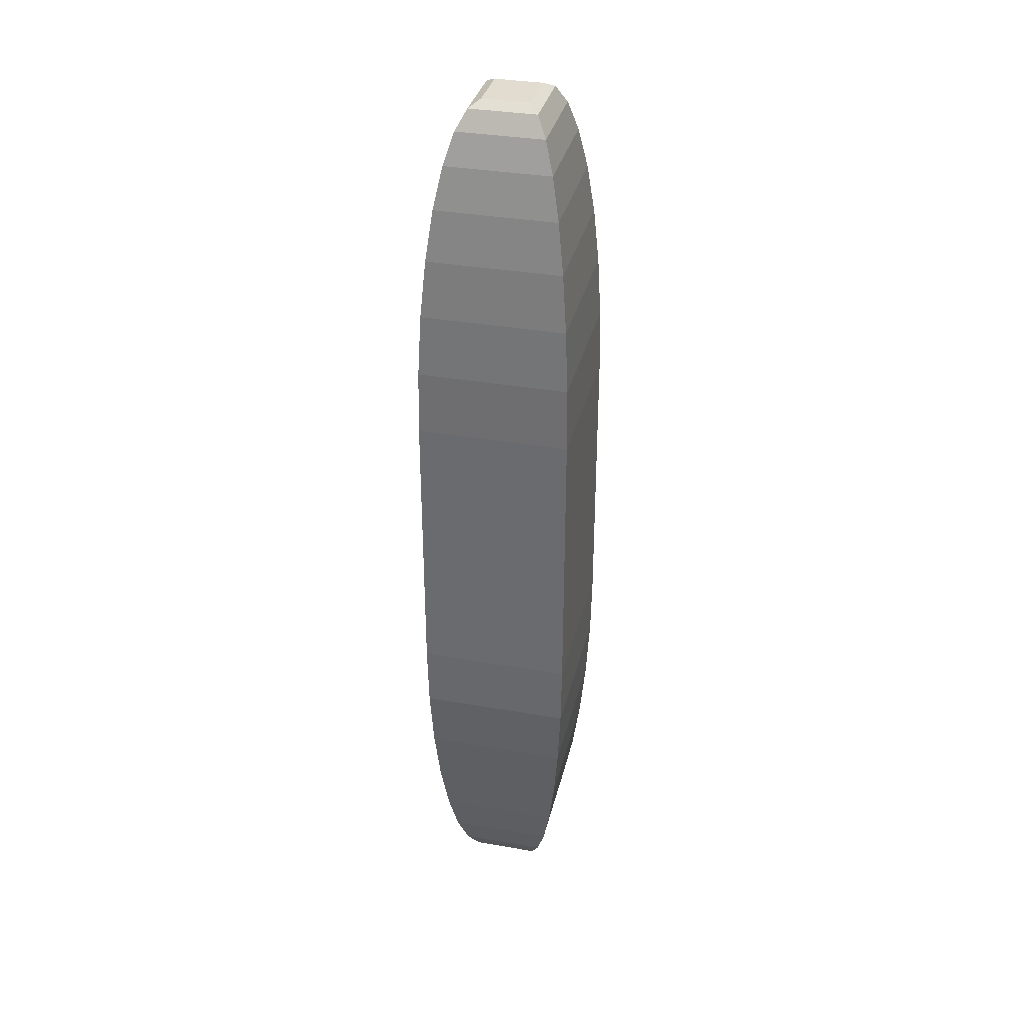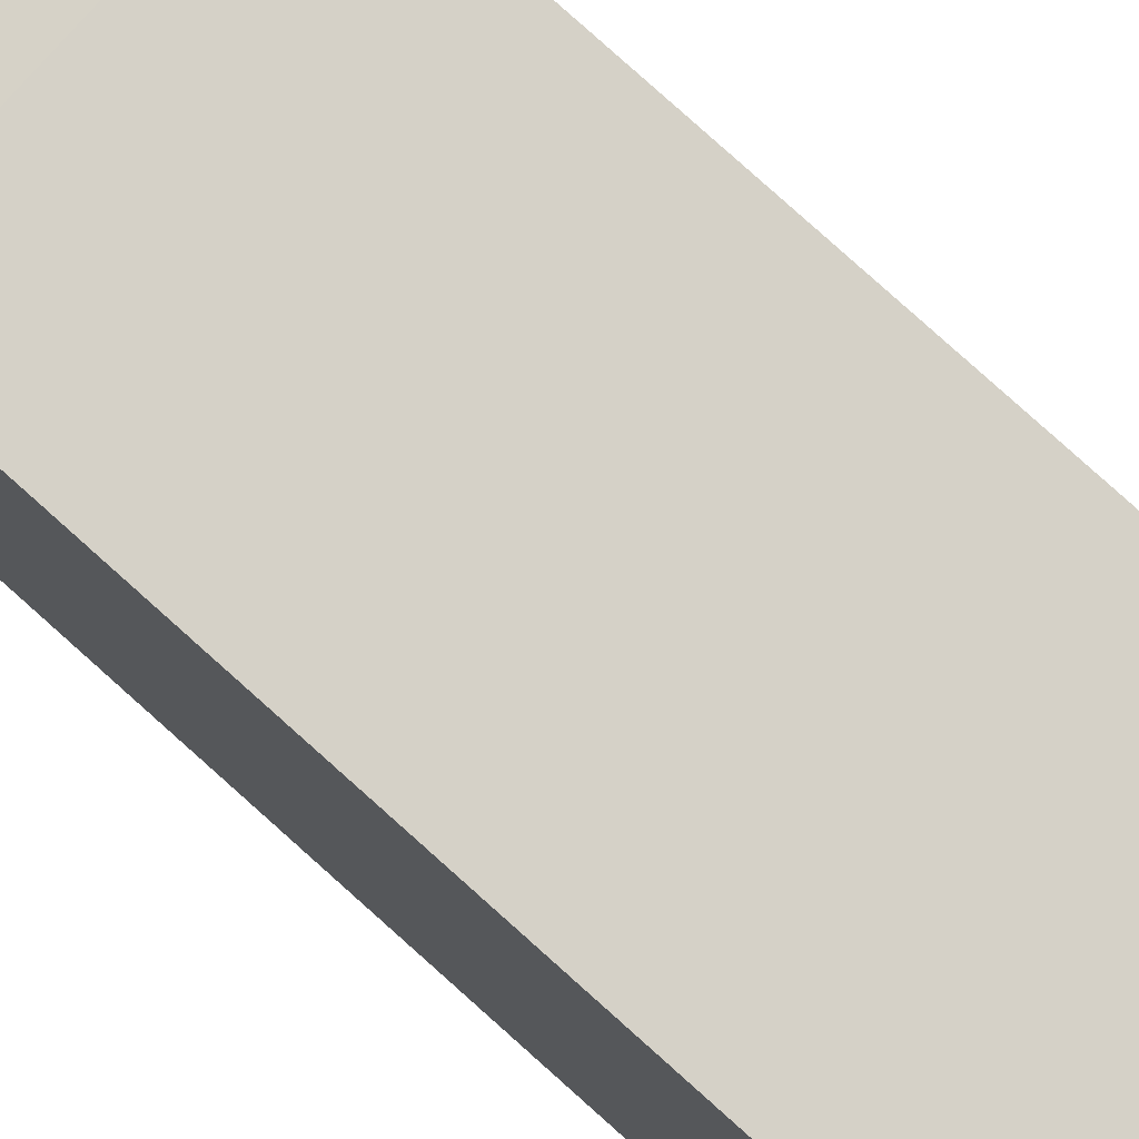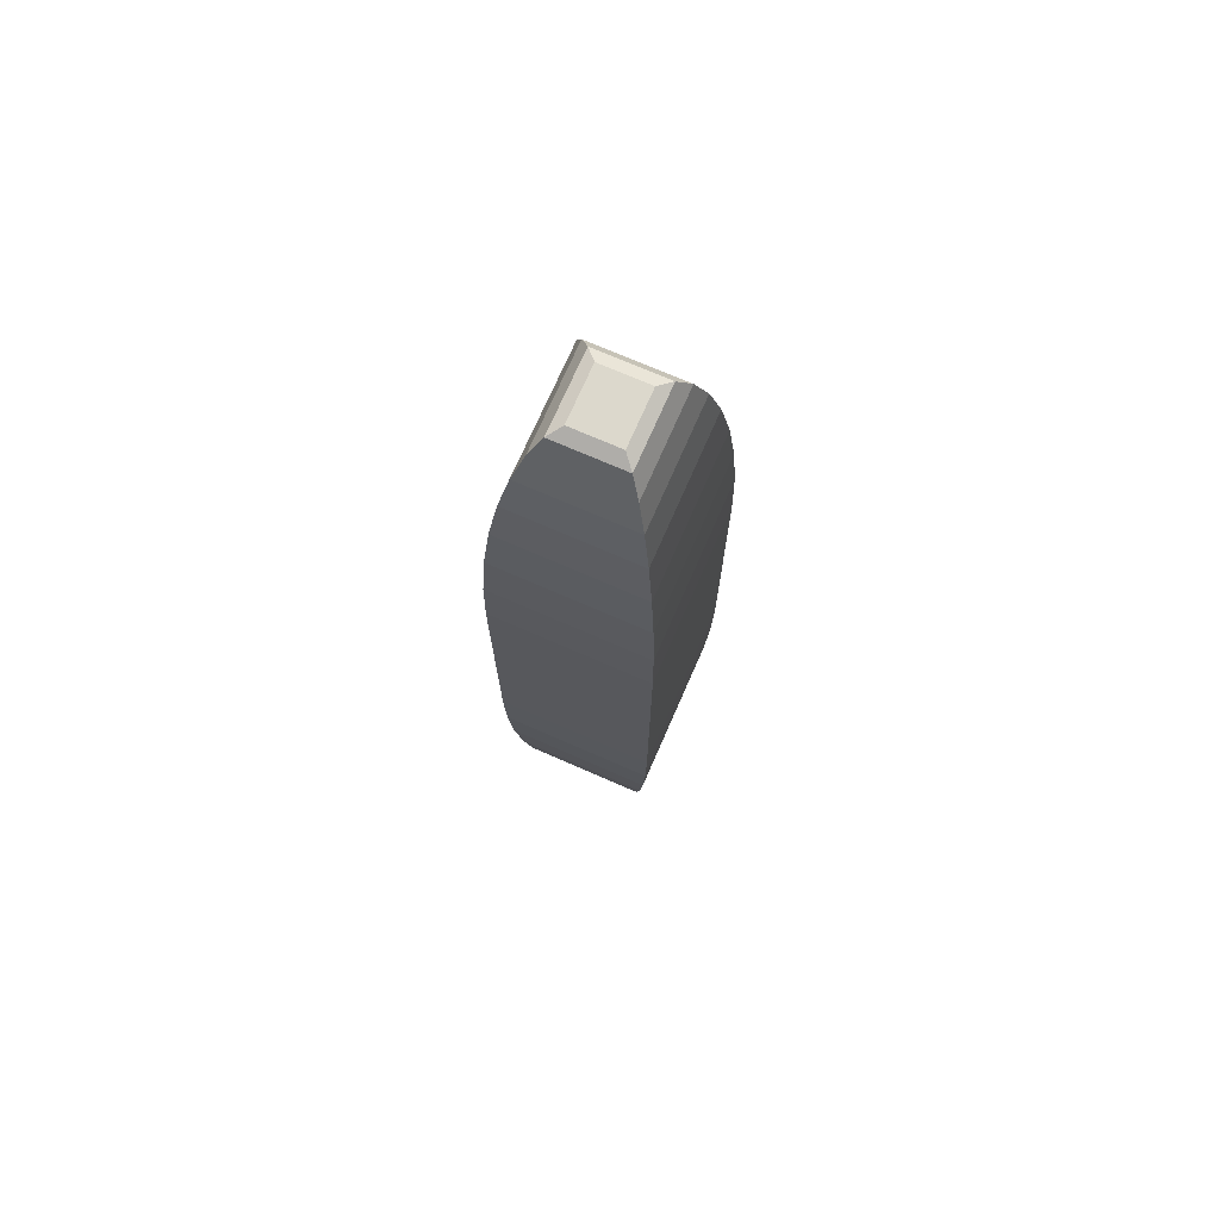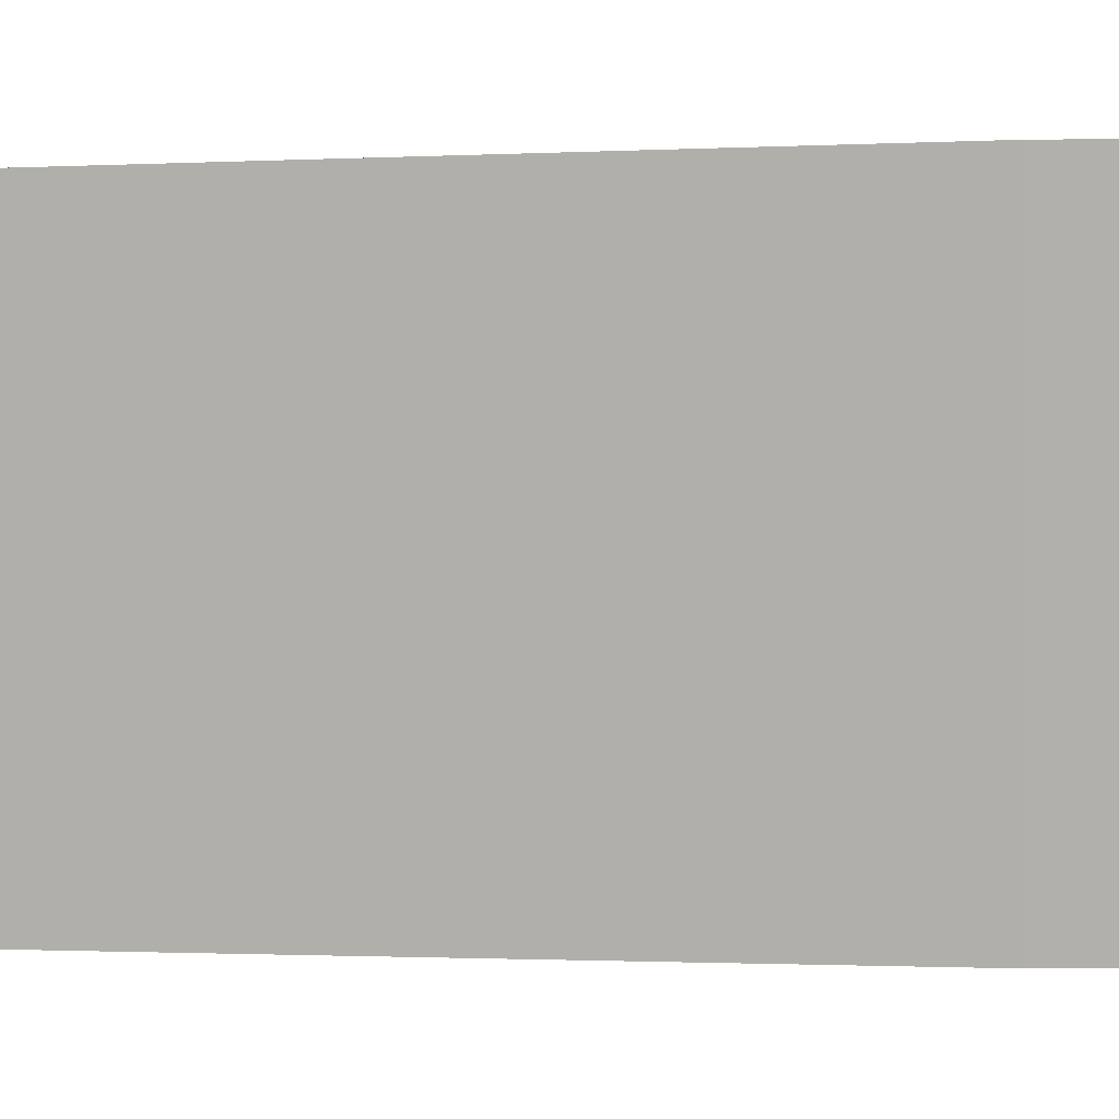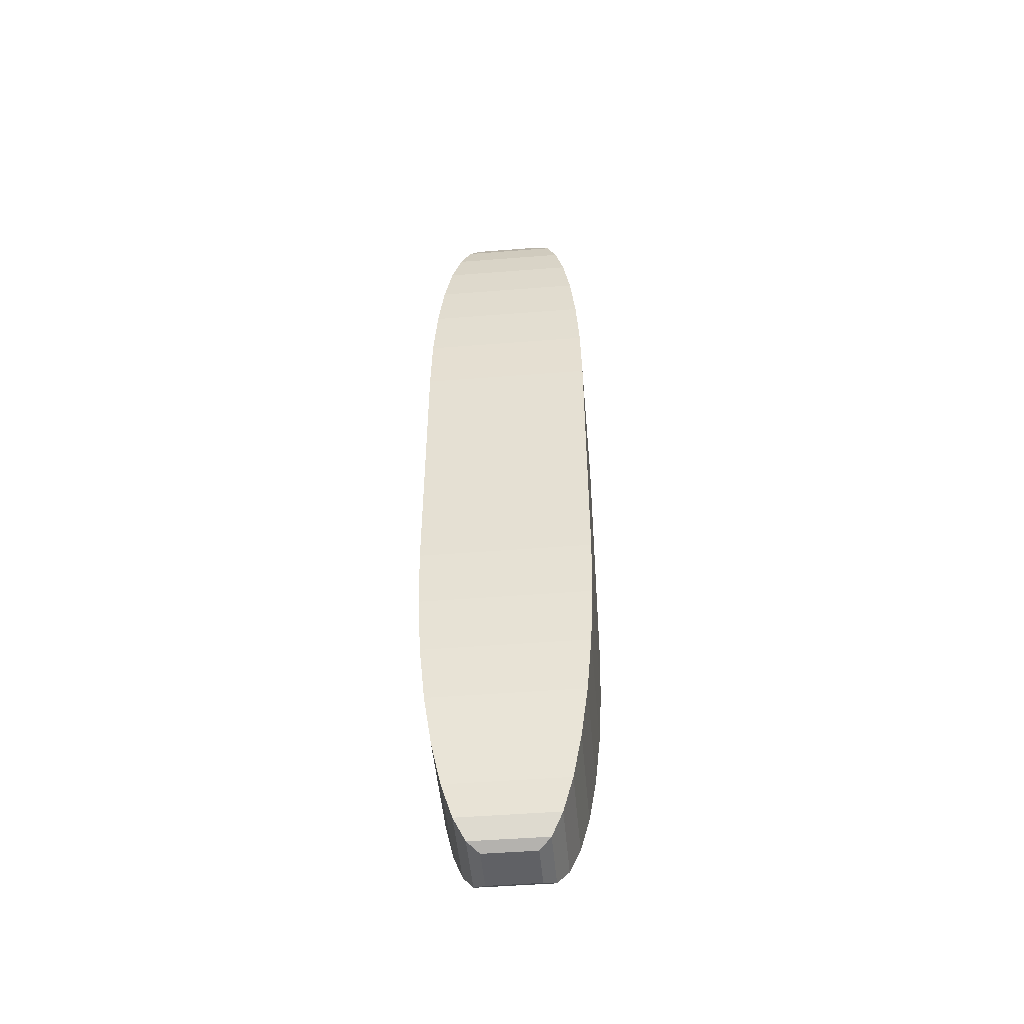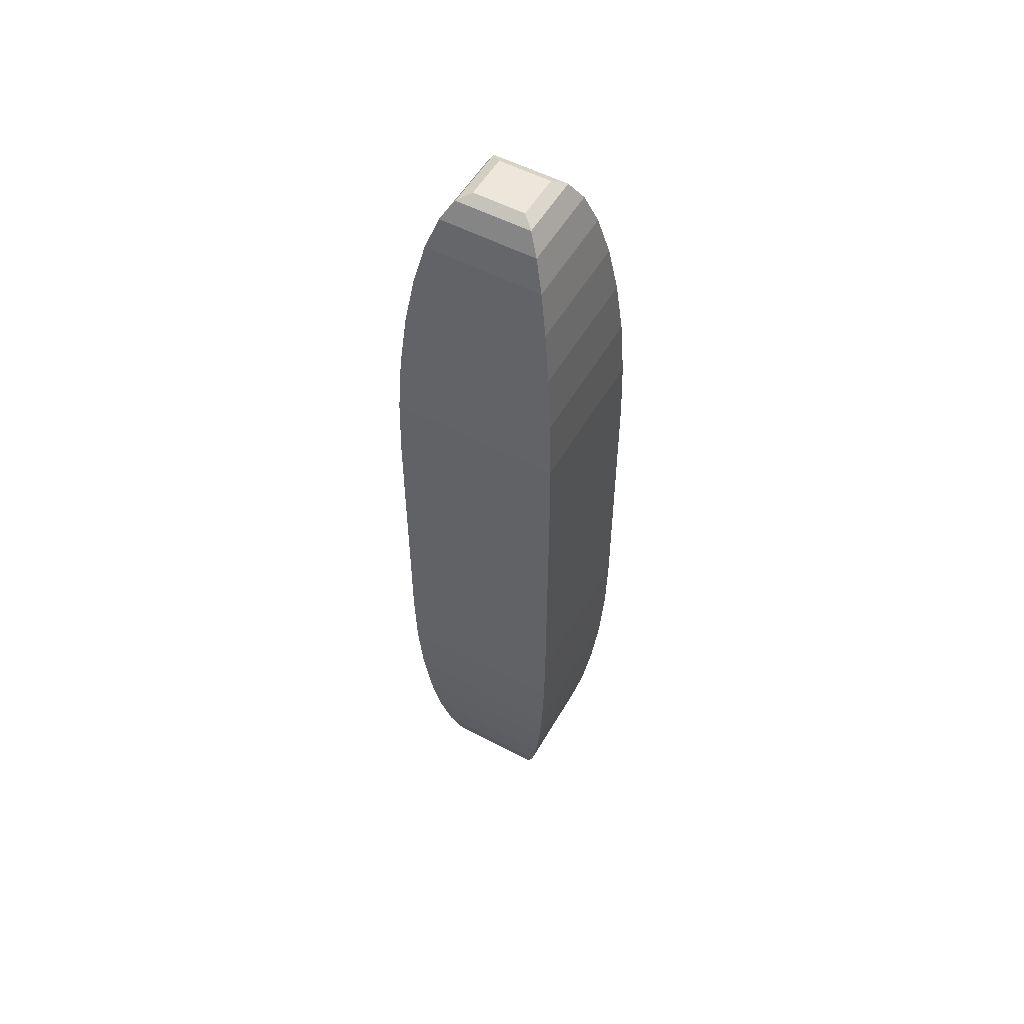
<metadata>
{"format":"obj","ext":"obj","renderer":"f3d","projection":"perspective","resolution":1024,"background":"white","views":[{"elev":34.3,"azim":-166.7,"up":"+Z"},{"elev":78.8,"azim":-48.0,"up":"+Y"},{"elev":72.7,"azim":-156.4,"up":"+Z"},{"elev":-0.5,"azim":-63.9,"up":"+Y"},{"elev":-48.7,"azim":95.0,"up":"+Z"},{"elev":53.7,"azim":-60.5,"up":"+Z"}]}
</metadata>
<code>
o Cube.001
v -3.3 0.1 -0
v -3.3 1.9 -0
v -1.7 0.1 -0
v -1.7 1.9 -0
v -2.742 0.7276 5
v -3.3 0.1 1.513
v -2.851 0.6052 4.933
v -2.956 0.4874 4.735
v -3.052 0.3789 4.412
v -3.137 0.2838 3.979
v -3.206 0.2058 3.45
v -3.258 0.1478 2.848
v -3.289 0.1121 2.194
v -2.742 1.272 5
v -3.3 1.9 1.513
v -2.851 1.395 4.933
v -2.956 1.513 4.735
v -3.052 1.621 4.412
v -3.137 1.716 3.979
v -3.206 1.794 3.45
v -3.258 1.852 2.848
v -3.289 1.888 2.194
v -2.258 0.7276 5
v -1.7 0.1 1.513
v -2.149 0.6052 4.933
v -2.044 0.4874 4.735
v -1.948 0.3789 4.412
v -1.863 0.2838 3.979
v -1.794 0.2058 3.45
v -1.742 0.1478 2.848
v -1.711 0.1121 2.194
v -2.258 1.272 5
v -1.7 1.9 1.513
v -2.149 1.395 4.933
v -2.044 1.513 4.735
v -1.948 1.621 4.412
v -1.863 1.716 3.979
v -1.794 1.794 3.45
v -1.742 1.852 2.848
v -1.711 1.888 2.194
v -1.7 0.1 -0
v -1.7 1.9 -0
v -3.3 0.1 -0
v -3.3 1.9 -0
v -2.258 0.7276 5
v -1.7 0.1 1.513
v -2.149 0.6052 4.933
v -2.044 0.4874 4.735
v -1.948 0.3789 4.412
v -1.863 0.2838 3.979
v -1.794 0.2058 3.45
v -1.742 0.1478 2.848
v -1.711 0.1121 2.194
v -2.258 1.272 5
v -1.7 1.9 1.513
v -2.149 1.395 4.933
v -2.044 1.513 4.735
v -1.948 1.621 4.412
v -1.863 1.716 3.979
v -1.794 1.794 3.45
v -1.742 1.852 2.848
v -1.711 1.888 2.194
v -2.742 0.7276 5
v -3.3 0.1 1.513
v -2.851 0.6052 4.933
v -2.956 0.4874 4.735
v -3.052 0.3789 4.412
v -3.137 0.2838 3.979
v -3.206 0.2058 3.45
v -3.258 0.1478 2.848
v -3.289 0.1121 2.194
v -2.742 1.272 5
v -3.3 1.9 1.513
v -2.851 1.395 4.933
v -2.956 1.513 4.735
v -3.052 1.621 4.412
v -3.137 1.716 3.979
v -3.206 1.794 3.45
v -3.258 1.852 2.848
v -3.289 1.888 2.194
v -2.742 0.7276 -5
v -3.3 0.1 -1.513
v -2.851 0.6052 -4.933
v -2.956 0.4874 -4.735
v -3.052 0.3789 -4.412
v -3.137 0.2838 -3.979
v -3.206 0.2058 -3.45
v -3.258 0.1478 -2.848
v -3.289 0.1121 -2.194
v -2.742 1.272 -5
v -3.3 1.9 -1.513
v -2.851 1.395 -4.933
v -2.956 1.513 -4.735
v -3.052 1.621 -4.412
v -3.137 1.716 -3.979
v -3.206 1.794 -3.45
v -3.258 1.852 -2.848
v -3.289 1.888 -2.194
v -2.258 0.7276 -5
v -1.7 0.1 -1.513
v -2.149 0.6052 -4.933
v -2.044 0.4874 -4.735
v -1.948 0.3789 -4.412
v -1.863 0.2838 -3.979
v -1.794 0.2058 -3.45
v -1.742 0.1478 -2.848
v -1.711 0.1121 -2.194
v -2.258 1.272 -5
v -1.7 1.9 -1.513
v -2.149 1.395 -4.933
v -2.044 1.513 -4.735
v -1.948 1.621 -4.412
v -1.863 1.716 -3.979
v -1.794 1.794 -3.45
v -1.742 1.852 -2.848
v -1.711 1.888 -2.194
v -2.258 0.7276 -5
v -1.7 0.1 -1.513
v -2.149 0.6052 -4.933
v -2.044 0.4874 -4.735
v -1.948 0.3789 -4.412
v -1.863 0.2838 -3.979
v -1.794 0.2058 -3.45
v -1.742 0.1478 -2.848
v -1.711 0.1121 -2.194
v -2.258 1.272 -5
v -1.7 1.9 -1.513
v -2.149 1.395 -4.933
v -2.044 1.513 -4.735
v -1.948 1.621 -4.412
v -1.863 1.716 -3.979
v -1.794 1.794 -3.45
v -1.742 1.852 -2.848
v -1.711 1.888 -2.194
v -2.742 0.7276 -5
v -3.3 0.1 -1.513
v -2.851 0.6052 -4.933
v -2.956 0.4874 -4.735
v -3.052 0.3789 -4.412
v -3.137 0.2838 -3.979
v -3.206 0.2058 -3.45
v -3.258 0.1478 -2.848
v -3.289 0.1121 -2.194
v -2.742 1.272 -5
v -3.3 1.9 -1.513
v -2.851 1.395 -4.933
v -2.956 1.513 -4.735
v -3.052 1.621 -4.412
v -3.137 1.716 -3.979
v -3.206 1.794 -3.45
v -3.258 1.852 -2.848
v -3.289 1.888 -2.194
f 1 3 24 6
f 4 2 15 33
f 3 4 33 24
f 23 32 14 5
f 5 14 16 7
f 7 16 17 8
f 8 17 18 9
f 9 18 19 10
f 10 19 20 11
f 11 20 21 12
f 12 21 22 13
f 13 22 15 6
f 32 23 25 34
f 34 25 26 35
f 35 26 27 36
f 36 27 28 37
f 37 28 29 38
f 38 29 30 39
f 39 30 31 40
f 40 31 24 33
f 6 24 31 13
f 13 31 30 12
f 12 30 29 11
f 11 29 28 10
f 10 28 27 9
f 9 27 26 8
f 8 26 25 7
f 7 25 23 5
f 33 15 22 40
f 40 22 21 39
f 39 21 20 38
f 38 20 19 37
f 37 19 18 36
f 36 18 17 35
f 35 17 16 34
f 34 16 14 32
f 6 15 2 1
f 41 46 64 43
f 44 73 55 42
f 43 64 73 44
f 63 45 54 72
f 45 47 56 54
f 47 48 57 56
f 48 49 58 57
f 49 50 59 58
f 50 51 60 59
f 51 52 61 60
f 52 53 62 61
f 53 46 55 62
f 72 74 65 63
f 74 75 66 65
f 75 76 67 66
f 76 77 68 67
f 77 78 69 68
f 78 79 70 69
f 79 80 71 70
f 80 73 64 71
f 46 53 71 64
f 53 52 70 71
f 52 51 69 70
f 51 50 68 69
f 50 49 67 68
f 49 48 66 67
f 48 47 65 66
f 47 45 63 65
f 73 80 62 55
f 80 79 61 62
f 79 78 60 61
f 78 77 59 60
f 77 76 58 59
f 76 75 57 58
f 75 74 56 57
f 74 72 54 56
f 46 41 42 55
f 1 82 100 3
f 4 109 91 2
f 3 100 109 4
f 99 81 90 108
f 81 83 92 90
f 83 84 93 92
f 84 85 94 93
f 85 86 95 94
f 86 87 96 95
f 87 88 97 96
f 88 89 98 97
f 89 82 91 98
f 108 110 101 99
f 110 111 102 101
f 111 112 103 102
f 112 113 104 103
f 113 114 105 104
f 114 115 106 105
f 115 116 107 106
f 116 109 100 107
f 82 89 107 100
f 89 88 106 107
f 88 87 105 106
f 87 86 104 105
f 86 85 103 104
f 85 84 102 103
f 84 83 101 102
f 83 81 99 101
f 109 116 98 91
f 116 115 97 98
f 115 114 96 97
f 114 113 95 96
f 113 112 94 95
f 112 111 93 94
f 111 110 92 93
f 110 108 90 92
f 82 1 2 91
f 41 43 136 118
f 44 42 127 145
f 43 44 145 136
f 135 144 126 117
f 117 126 128 119
f 119 128 129 120
f 120 129 130 121
f 121 130 131 122
f 122 131 132 123
f 123 132 133 124
f 124 133 134 125
f 125 134 127 118
f 144 135 137 146
f 146 137 138 147
f 147 138 139 148
f 148 139 140 149
f 149 140 141 150
f 150 141 142 151
f 151 142 143 152
f 152 143 136 145
f 118 136 143 125
f 125 143 142 124
f 124 142 141 123
f 123 141 140 122
f 122 140 139 121
f 121 139 138 120
f 120 138 137 119
f 119 137 135 117
f 145 127 134 152
f 152 134 133 151
f 151 133 132 150
f 150 132 131 149
f 149 131 130 148
f 148 130 129 147
f 147 129 128 146
f 146 128 126 144
f 118 127 42 41

</code>
